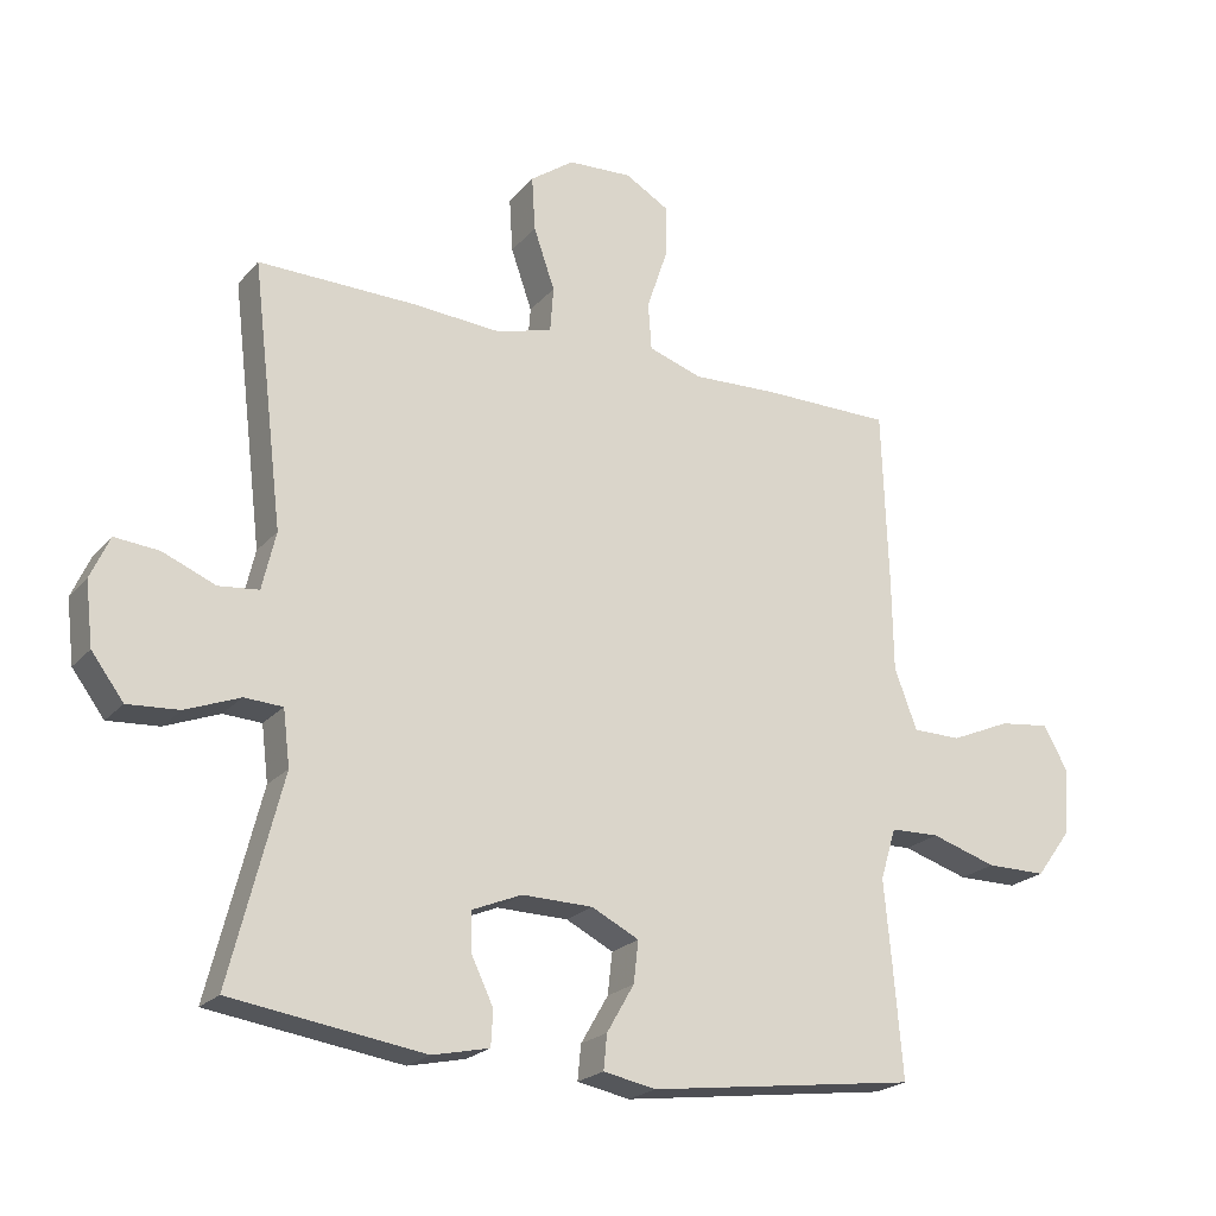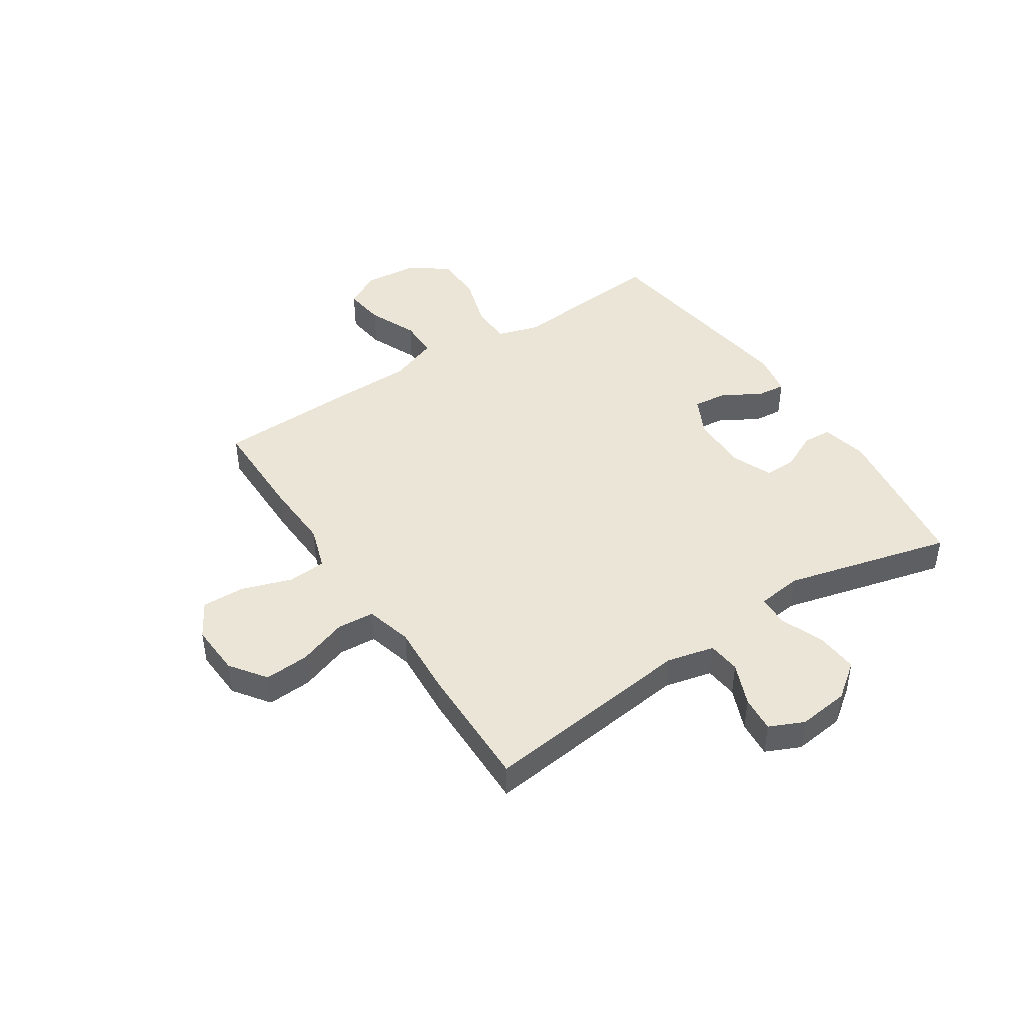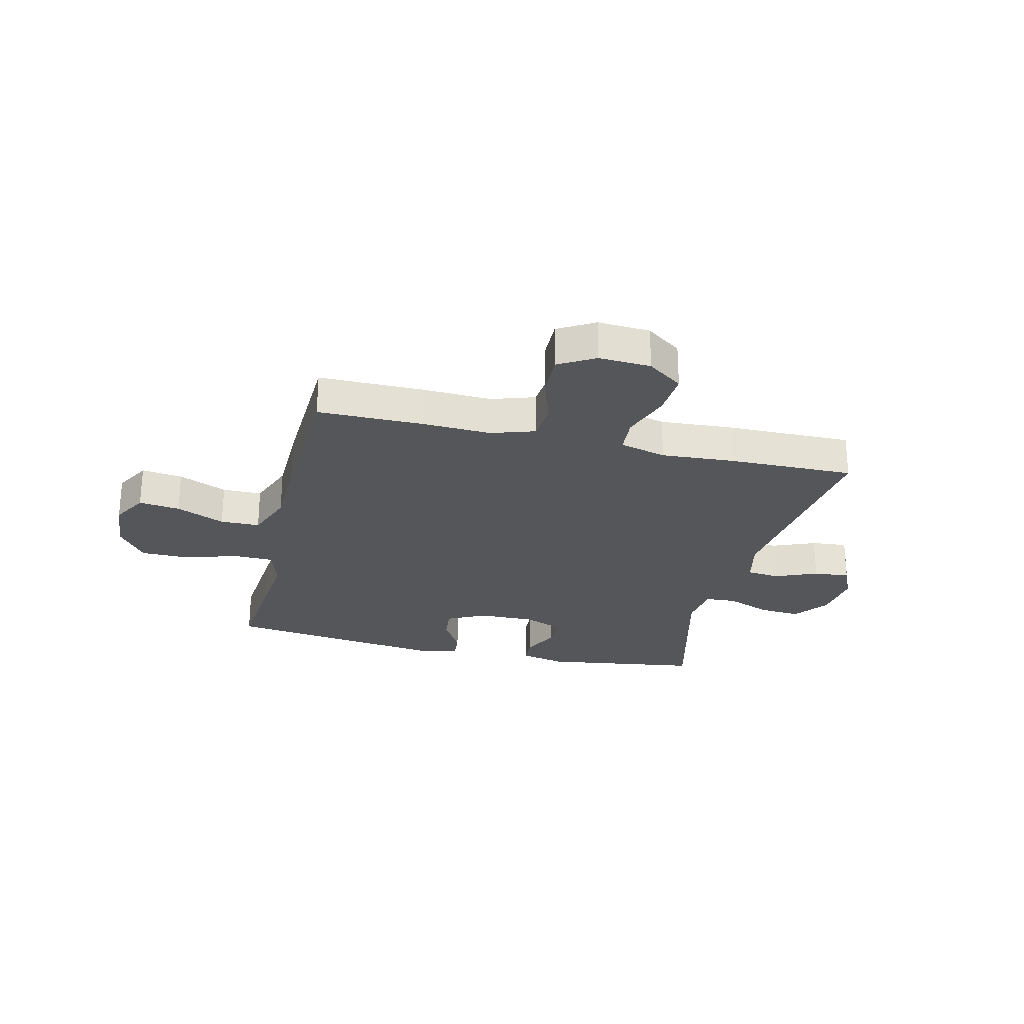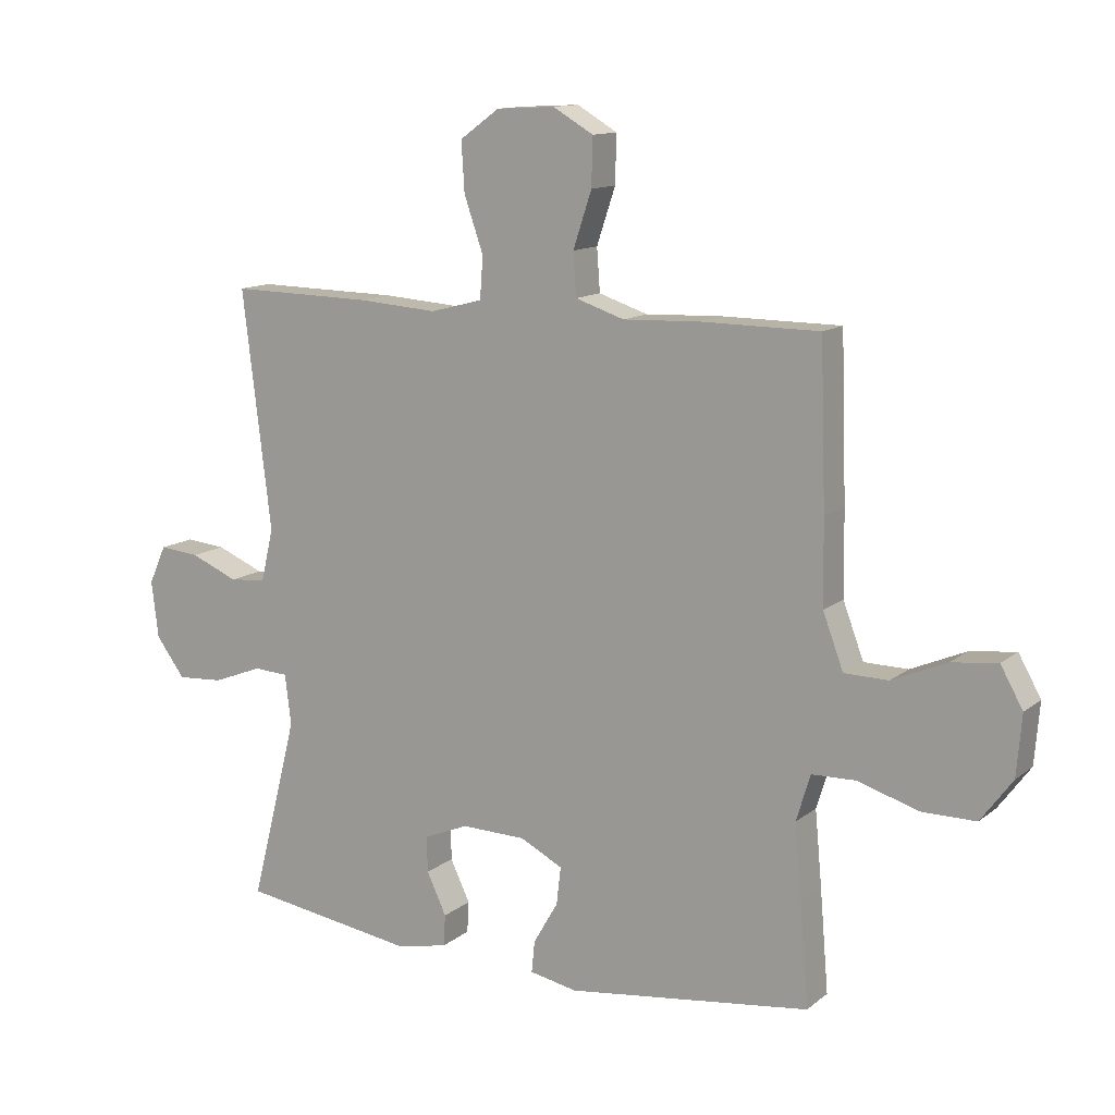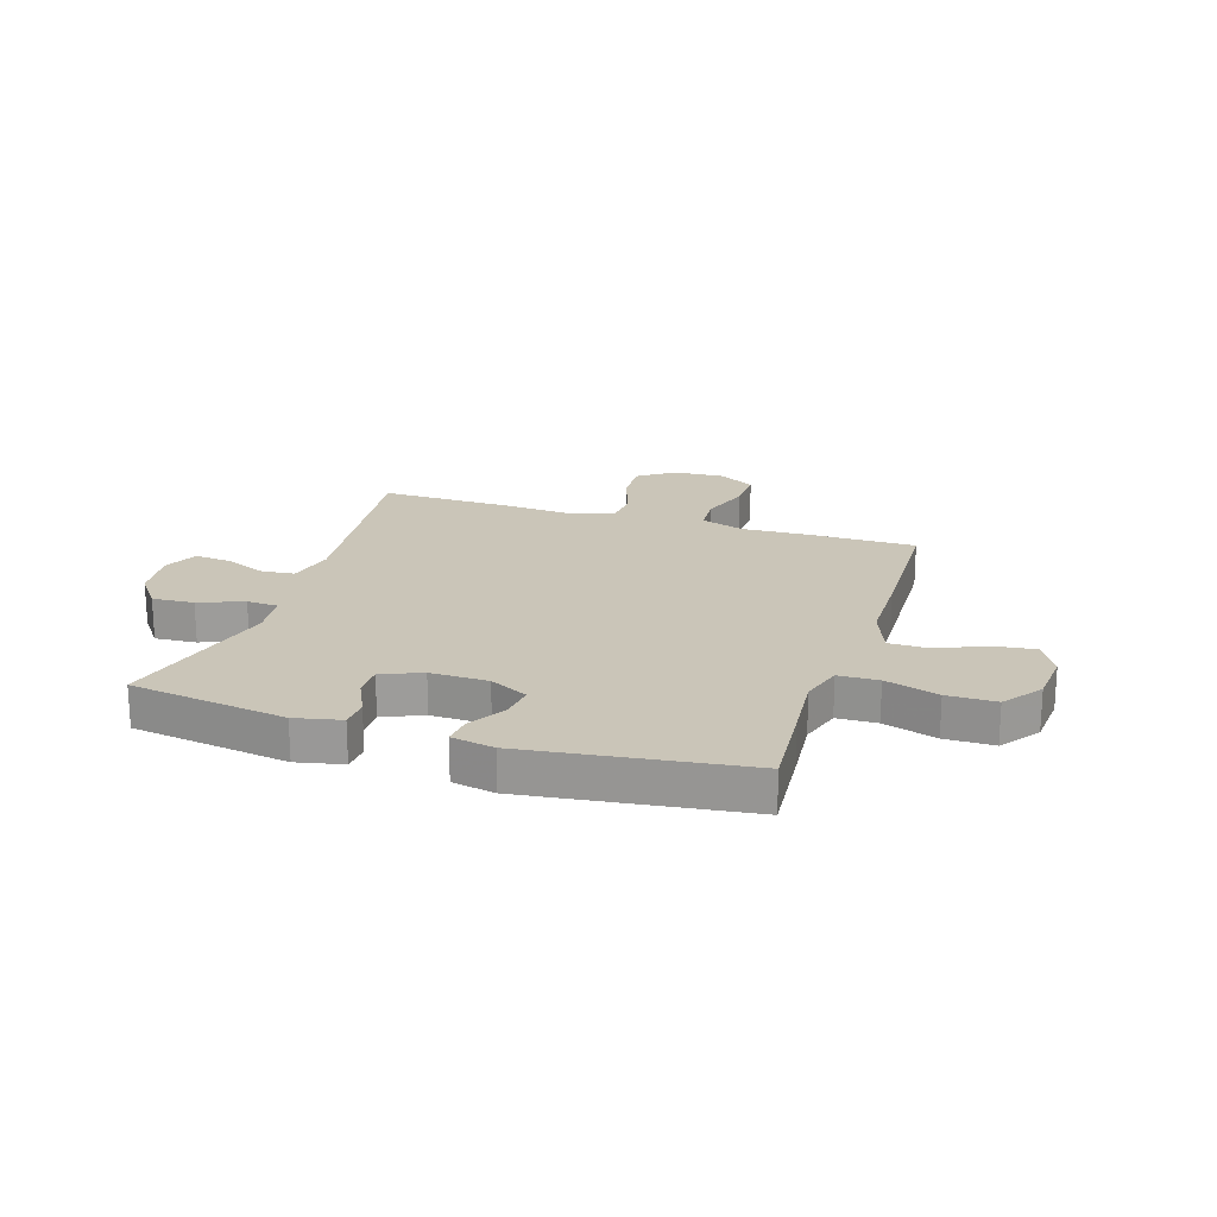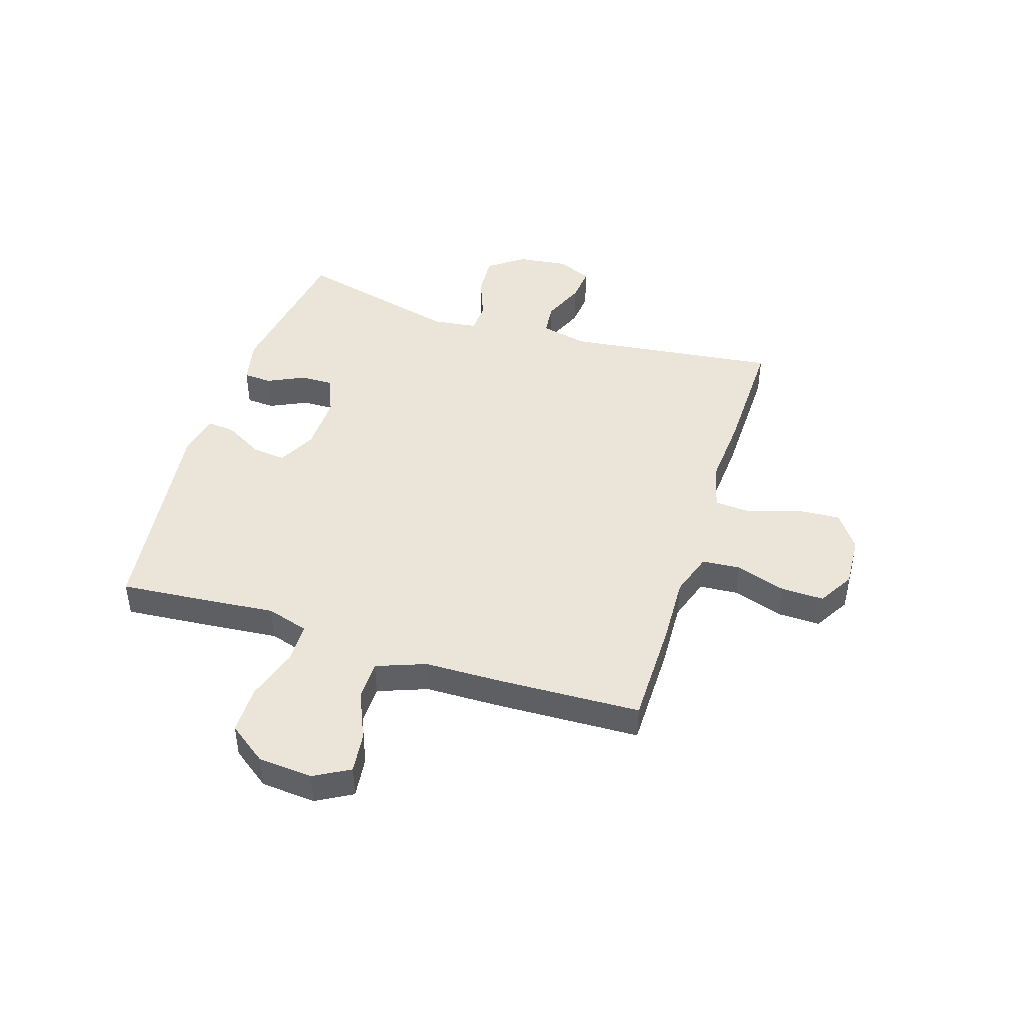
<metadata>
{"format":"obj","ext":"obj","renderer":"f3d","projection":"perspective","resolution":1024,"background":"white","views":[{"elev":-21.8,"azim":150.8,"up":"+Z"},{"elev":44.3,"azim":56.6,"up":"+Y"},{"elev":-26.1,"azim":-13.6,"up":"+Y"},{"elev":12.6,"azim":-149.6,"up":"+Z"},{"elev":20.3,"azim":-162.2,"up":"+Y"},{"elev":44.5,"azim":-72.4,"up":"+Y"}]}
</metadata>
<code>
v -0.5 0.07 0.5
v -0.309 0.07 0.501
v -0.186 0.07 0.496
v -0.107 0.07 0.522
v -0.102 0.07 0.591
v -0.132 0.07 0.681
v -0.134 0.07 0.758
v -0.069 0.07 0.796
v 0.025 0.07 0.791
v 0.089 0.07 0.745
v 0.084 0.07 0.665
v 0.053 0.07 0.576
v 0.058 0.07 0.509
v 0.142 0.07 0.487
v 0.271 0.07 0.496
v 0.5 0.07 0.5
v 0.454 0.07 0.117
v 0.474 0.07 0.032
v 0.533 0.07 0.026
v 0.61 0.07 0.058
v 0.675 0.07 0.064
v 0.703 0.07 0.002
v 0.692 0.07 -0.09
v 0.645 0.07 -0.153
v 0.57 0.07 -0.148
v 0.49 0.07 -0.117
v 0.434 0.07 -0.12
v 0.424 0.07 -0.201
v 0.5 0.07 -0.5
v 0.217 0.07 -0.542
v 0.134 0.07 -0.524
v 0.131 0.07 -0.473
v 0.163 0.07 -0.406
v 0.164 0.07 -0.348
v 0.092 0.07 -0.318
v -0.012 0.07 -0.32
v -0.081 0.07 -0.355
v -0.074 0.07 -0.416
v -0.034 0.07 -0.485
v -0.029 0.07 -0.536
v -0.106 0.07 -0.551
v -0.5 0.07 -0.5
v -0.486 0.07 -0.333
v -0.475 0.07 -0.215
v -0.498 0.07 -0.14
v -0.57 0.07 -0.138
v -0.666 0.07 -0.168
v -0.754 0.07 -0.168
v -0.805 0.07 -0.099
v -0.813 0.07 -0.001
v -0.777 0.07 0.063
v -0.703 0.07 0.054
v -0.615 0.07 0.016
v -0.544 0.07 0.017
v -0.511 0.07 0.105
v -0.509 0.07 0.241
v -0.5 0 0.5
v -0.309 0 0.501
v -0.186 0 0.496
v -0.107 0 0.522
v -0.102 0 0.591
v -0.132 0 0.681
v -0.134 0 0.758
v -0.069 0 0.796
v 0.025 0 0.791
v 0.089 0 0.745
v 0.084 0 0.665
v 0.053 0 0.576
v 0.058 0 0.509
v 0.142 0 0.487
v 0.271 0 0.496
v 0.5 0 0.5
v 0.454 0 0.117
v 0.474 0 0.032
v 0.533 0 0.026
v 0.61 0 0.058
v 0.675 0 0.064
v 0.703 0 0.002
v 0.692 0 -0.09
v 0.645 0 -0.153
v 0.57 0 -0.148
v 0.49 0 -0.117
v 0.434 0 -0.12
v 0.424 0 -0.201
v 0.5 0 -0.5
v 0.217 0 -0.542
v 0.134 0 -0.524
v 0.131 0 -0.473
v 0.163 0 -0.406
v 0.164 0 -0.348
v 0.092 0 -0.318
v -0.012 0 -0.32
v -0.081 0 -0.355
v -0.074 0 -0.416
v -0.034 0 -0.485
v -0.029 0 -0.536
v -0.106 0 -0.551
v -0.5 0 -0.5
v -0.486 0 -0.333
v -0.475 0 -0.215
v -0.498 0 -0.14
v -0.57 0 -0.138
v -0.666 0 -0.168
v -0.754 0 -0.168
v -0.805 0 -0.099
v -0.813 0 -0.001
v -0.777 0 0.063
v -0.703 0 0.054
v -0.615 0 0.016
v -0.544 0 0.017
v -0.511 0 0.105
v -0.509 0 0.241
f 1 2 3
f 56 1 3
f 55 56 3
f 54 55 3 4
f 51 52 53
f 50 51 53
f 49 50 53
f 48 49 53
f 47 48 53
f 46 47 53
f 45 46 53 54
f 44 45 54 4
f 42 43 44
f 41 42 44
f 40 41 44
f 39 40 44
f 38 39 44
f 37 38 44
f 36 37 44 4
f 31 32 33
f 30 31 33
f 29 30 33
f 28 29 33
f 27 28 33 34
f 24 25 26
f 23 24 26
f 22 23 26
f 21 22 26
f 20 21 26
f 19 20 26
f 18 19 26 27
f 27 34 35
f 18 27 35
f 17 18 35
f 17 35 36
f 16 17 36
f 15 16 36
f 14 15 36
f 10 11 12
f 9 10 12
f 8 9 12
f 7 8 12
f 6 7 12
f 5 6 12
f 4 5 12 13
f 4 13 14 36
f 59 58 57
f 59 57 112
f 59 112 111
f 60 59 111 110
f 109 108 107
f 109 107 106
f 109 106 105
f 109 105 104
f 109 104 103
f 109 103 102
f 110 109 102 101
f 60 110 101 100
f 100 99 98
f 100 98 97
f 100 97 96
f 100 96 95
f 100 95 94
f 100 94 93
f 60 100 93 92
f 89 88 87
f 89 87 86
f 89 86 85
f 89 85 84
f 90 89 84 83
f 82 81 80
f 82 80 79
f 82 79 78
f 82 78 77
f 82 77 76
f 82 76 75
f 83 82 75 74
f 91 90 83
f 91 83 74
f 91 74 73
f 92 91 73
f 92 73 72
f 92 72 71
f 92 71 70
f 68 67 66
f 68 66 65
f 68 65 64
f 68 64 63
f 68 63 62
f 68 62 61
f 69 68 61 60
f 92 70 69 60
f 1 57 58 2
f 2 58 59 3
f 3 59 60 4
f 4 60 61 5
f 5 61 62 6
f 6 62 63 7
f 7 63 64 8
f 8 64 65 9
f 9 65 66 10
f 10 66 67 11
f 11 67 68 12
f 12 68 69 13
f 13 69 70 14
f 14 70 71 15
f 15 71 72 16
f 16 72 73 17
f 17 73 74 18
f 18 74 75 19
f 19 75 76 20
f 20 76 77 21
f 21 77 78 22
f 22 78 79 23
f 23 79 80 24
f 24 80 81 25
f 25 81 82 26
f 26 82 83 27
f 27 83 84 28
f 28 84 85 29
f 29 85 86 30
f 30 86 87 31
f 31 87 88 32
f 32 88 89 33
f 33 89 90 34
f 34 90 91 35
f 35 91 92 36
f 36 92 93 37
f 37 93 94 38
f 38 94 95 39
f 39 95 96 40
f 40 96 97 41
f 41 97 98 42
f 42 98 99 43
f 43 99 100 44
f 44 100 101 45
f 45 101 102 46
f 46 102 103 47
f 47 103 104 48
f 48 104 105 49
f 49 105 106 50
f 50 106 107 51
f 51 107 108 52
f 52 108 109 53
f 53 109 110 54
f 54 110 111 55
f 55 111 112 56
f 56 112 57 1

</code>
